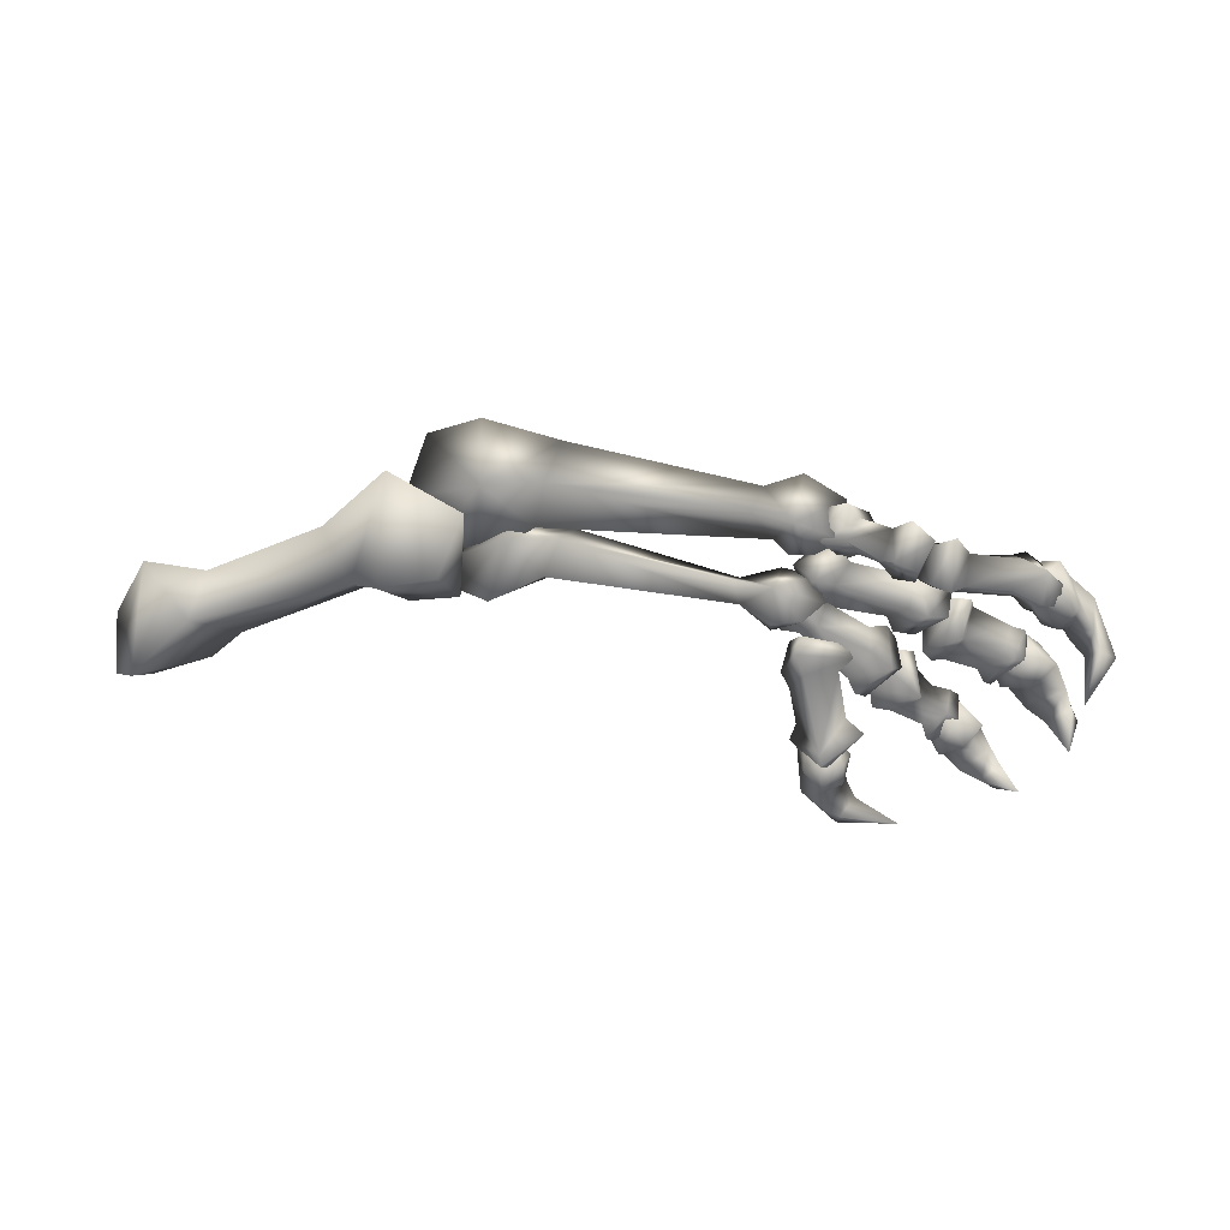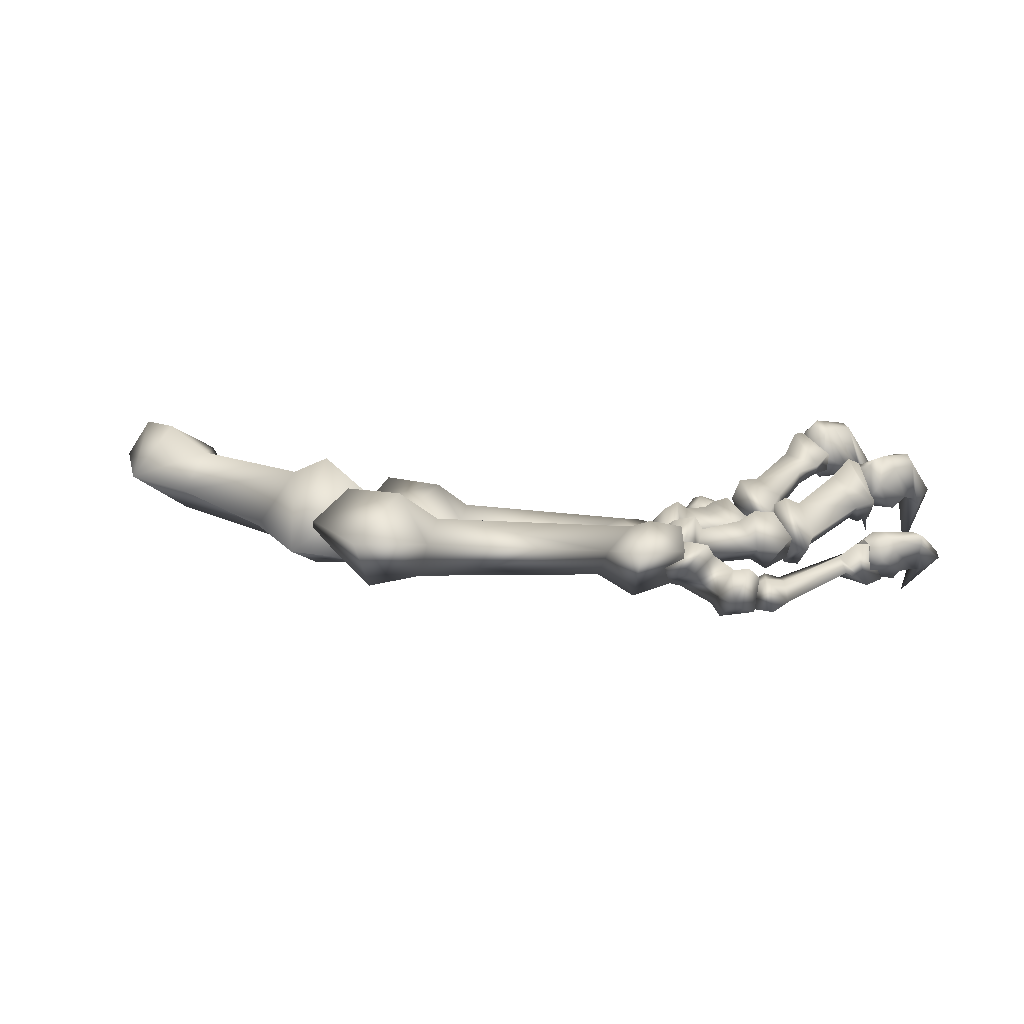
<metadata>
{"format":"obj","ext":"obj","renderer":"f3d","projection":"perspective","resolution":1024,"background":"white","views":[{"elev":-64.5,"azim":-4.9,"up":"+Y"},{"elev":20.9,"azim":9.8,"up":"+Y"}]}
</metadata>
<code>
o db_dragonarmstraight_rightblack
v 1.62 0.1608 0.05576
v 1.709 0.3282 -0.1096
v 1.564 0.1569 -0.3073
v 2.785 0.7687 -1.597
v 2.858 0.7677 -1.65
v 2.924 0.3589 -1.781
v 2.855 0.3271 -1.75
v 3.133 0.6261 -1.442
v 3.03 0.5262 -1.353
v 2.705 0.5986 -1.459
v 2.855 0.4675 -1.295
v 2.805 0.3345 -1.615
v 3.007 0.38 -1.514
v 3.156 0.4156 -1.588
v 2.86 0.3065 -1.408
v 2.712 0.1366 -1.258
v 2.477 0.1574 -1.412
v 2.259 0.05862 -1.157
v 2.291 0.07695 -1.353
v 2.676 -0.01937 -1.178
v 2.273 0.4201 -1.089
v 2.437 0.4049 -1.198
v 2.672 0.2956 -1.068
v 2.206 0.2588 -0.9741
v 2.465 0.1263 -0.8136
v 2.369 -0.02969 -0.9335
v 2.595 0.2048 -0.8486
v 2.453 0.05115 0.3227
v 2.546 -0.05768 0.2626
v 2.432 -0.2132 -0.02784
v 2.258 -0.1579 -0.03834
v 2.514 -0.3441 0.4045
v 2.325 -0.2445 0.5229
v 2.303 0.03293 0.3199
v 2.184 -0.1914 0.4206
v 2.126 -0.1561 0.0987
v 2.188 -0.4782 0.2497
v 2.399 -0.4558 0.1603
v 2.103 -0.3719 0.2063
v 1.81 -0.1811 0.2812
v 1.982 0.0527 0.0653
v 1.754 0.1762 0.05407
v 1.873 0.1013 -0.01414
v 1.625 -0.1681 0.2354
v 2.057 0.2751 0.353
v 2.109 0.1506 0.2807
v 1.93 -0.02128 0.4214
v 1.876 0.2777 0.2969
v 1.638 0.0705 0.4415
v 1.602 0.07819 0.1762
v 1.818 0.02744 0.5204
v -0.5167 0.2711 0.7701
v -1.189 0.2846 0.9056
v -1.147 -0.2853 0.5445
v -1.774 0.1255 0.2172
v -1.502 0.2191 -0.1595
v -1.631 0.4012 0.6883
v -0.8881 0.5806 0.2854
v -0.5039 0.3801 0.3741
v 1.15 0.2267 0.532
v -1.119 0.09102 -0.2763
v -1.418 0.5604 0.1866
v -0.687 -0.0656 0.1277
v -0.6421 -0.1424 0.5531
v 1.38 -0.251 0.4283
v 1.043 -0.0646 0.4135
v 1.267 0.1151 0.1104
v 1.476 0.2786 0.6501
v 1.851 0.2469 0.4663
v 1.502 0.439 0.2412
v 1.791 0.3724 0.1648
v 1.606 0.0155 0.04013
v 1.406 0.06549 0.004731
v 1.329 0.3966 0.3062
v 1.805 -0.1325 0.2537
v -3.19 0.4913 -0.7904
v -3.627 0.6857 -1.005
v -3.925 0.2562 -0.5912
v -4.165 0.3164 -1.115
v -4.108 -0.0287 -1.52
v -3.99 0.6263 -1.287
v -3.359 0.3119 -1.467
v -3.084 0.1597 -1.136
v -2.075 0.5467 -0.226
v -3.938 -0.2391 -1.42
v -3.854 0.2425 -1.641
v -3.486 -0.1685 -0.9038
v -3.378 0.1351 -0.5761
v -1.924 -0.004113 0.4992
v -2.425 0.02486 -0.04928
v -2.146 -0.2934 -0.4041
v -1.725 0.73 -0.1666
v -1.26 0.398 -0.05942
v -1.942 0.294 -0.6252
v -1.926 -0.4587 -0.3435
v -1.689 0.163 -0.7241
v -1.263 0.06046 -0.6046
v -1.44 -0.3899 -0.2496
v -1.269 -0.1574 0.2387
v 2.354 -0.2323 -0.8248
v 2.163 -0.207 -0.6912
v 2.001 -0.2113 -0.9486
v 2.321 0.09508 -0.5855
v 2.415 0.1331 -0.7135
v 2.027 0.2542 -0.8686
v 2.159 0.2805 -0.9396
v 2.188 -0.1222 -1.152
v 2.468 -0.04994 -0.8894
v 2.078 -0.195 -1.092
v 2.143 0.002962 -0.5592
v 1.767 -0.006468 -0.3613
v 1.692 -0.2231 -0.4928
v 1.784 0.2324 -0.6959
v 1.948 0.2177 -0.7987
v 1.563 -0.04409 -0.6438
v 1.688 0.3168 -0.6434
v 1.75 0.08192 -0.2563
v 1.553 -0.2544 -0.3583
v 1.409 0.0415 -0.6707
v 1.398 -0.01812 -0.2945
v 1.624 0.1495 -0.2413
v 1.562 0.2739 -0.5054
v 1.414 0.06956 -0.4627
v 3.408 0.282 0.11
v 3.432 0.1034 -0.3342
v 3.315 0.05814 -0.2078
v 3.264 0.1558 0.1262
v 3.536 -0.1206 0.1094
v 3.665 -0.09546 0.001216
v 3.5 -0.1804 -0.1619
v 3.669 -0.09559 -0.2018
v 3.531 0.09341 -0.3553
v 3.536 0.2587 0.03352
v 3.247 -0.1168 -0.07669
v 2.815 -0.3605 0.03125
v 3.345 0.01144 0.1561
v 2.512 -0.4344 0.05282
v 2.678 -0.4868 0.02124
v 2.692 -0.3213 0.4319
v 2.824 -0.2698 0.2872
v 2.719 -0.1858 -0.09644
v 2.773 -0.104 0.1807
v 2.521 -0.3316 0.3692
v 2.517 -0.1063 0.2901
v 2.437 -0.2265 0.009905
v 2.606 -0.06072 0.2662
v 2.582 -0.1497 -0.08148
v 1.907 -0.2736 -0.8613
v 1.586 -0.4982 -0.812
v 1.789 -0.6565 -1.448
v 1.527 -0.1992 -1.083
v 1.622 -0.2236 -1.406
v 1.872 -0.1333 -1.309
v 1.906 -0.1035 -1.395
v 2.168 -0.4457 -1.336
v 2.11 -0.3934 -1.418
v 1.87 -0.6126 -1.592
v 1.956 -0.1168 -1.505
v 1.67 -0.2759 -1.623
v 1.582 -0.2281 -1.558
v 1.805 -0.7054 -1.537
v 2.009 -0.3713 -1.242
v 1.506 0.03842 -0.7716
v 1.454 -0.08356 -1.004
v 1.503 -0.4748 -0.6401
v 1.543 -0.3611 -0.5192
v 1.751 0.09973 -0.806
v 1.79 0.1026 -0.9223
v 1.797 -0.05538 -1.032
v 2.021 -0.2398 -0.7462
v 1.955 -0.1814 -0.6527
v 2.951 -0.05956 -0.5723
v 2.814 0.03398 -0.8212
v 3.174 0.2783 -1.009
v 2.865 0.4112 -0.5442
v 3.175 0.6457 -0.724
v 3.421 0.377 -0.6249
v 3.557 0.4131 -0.6723
v 3.438 0.1488 -0.8419
v 3.547 0.2023 -0.8495
v 3.311 0.2725 -1.146
v 3.588 0.3967 -0.7441
v 3.416 0.7382 -0.8779
v 3.312 0.8 -0.8074
v 3.249 0.2829 -1.126
v 3.355 0.1823 -0.8314
v 2.634 0.4148 -0.4683
v 2.736 0.4818 -0.485
v 2.716 -0.001142 -0.8279
v 2.626 -0.02704 -0.7469
v 2.852 0.02513 -0.2438
v 2.977 0.04876 -0.2635
v 3.019 0.1491 -0.369
v 2.888 -0.2078 -0.5204
v 2.758 -0.1829 -0.4784
v -0.4831 -0.0802 0.04918
v -0.59 -0.1828 -0.2526
v 1.037 -0.09485 -0.4036
v -0.37 0.2568 -0.361
v 1.149 0.1533 -0.5209
v 1.042 0.1677 -0.2787
v 1.376 0.1733 -0.1587
v 1.287 -0.2523 -0.1546
v 1.655 0.03751 -0.1465
v 1.73 -0.1915 -0.2858
v 1.482 0.056 -0.6393
v 1.552 -0.2899 -0.4271
v 1.344 0.08147 -0.7
v 1.292 -0.2331 -0.4944
v 0.9673 -0.09928 -0.1936
v -1.215 0.4065 -0.6076
v -0.6962 0.3676 -0.5815
v -1.03 -0.1388 -0.533
v -1.276 0.03955 -0.5309
v -1.271 0.3684 -0.09602
v -0.8768 0.3213 0.09217
v -0.3468 0.2248 0.02008
v -0.9238 -0.2008 0.07401
v -1.41 0.1014 -0.2937
v 2.582 -0.2032 -0.338
v 2.779 -0.08966 -0.3765
v 2.82 0.1611 -0.2496
v 2.563 0.1384 -0.6679
v 2.375 0.116 -0.6388
v 2.449 0.3955 -0.2904
v 2.294 0.07304 -0.4832
v 2.31 0.3018 -0.2556
v 2.433 -0.1075 -0.3173
v 2.627 0.3764 -0.3674
v 2.721 0.08332 -0.1025
v 2.501 0.0769 -0.1114
v 1.792 -0.1482 -0.1359
v 1.646 0.1192 -0.4592
v 1.623 -0.2061 -0.09038
v 1.971 0.2211 -0.1866
v 1.921 0.01 0.008504
v 1.787 0.01798 -0.4119
v 1.898 0.361 -0.1521
v 1.79 0.1147 0.1156
v 1.452 0.04584 -0.07203
v 3.547 0.2448 0.05338
v 3.491 0.2674 -0.05739
v 3.368 0.1134 -0.1858
v 3.506 -0.09835 -0.2837
v 3.386 -0.03016 -0.13
v 3.368 0.1134 -0.1858
v 3.505 -0.05301 0.01969
v 3.791 -0.1713 -0.2242
v 3.663 0.1371 0.1167
v 3.788 0.1759 -0.03502
v 3.735 0.2908 -0.06253
v 3.846 -0.08134 -0.1942
v 3.706 -0.08748 -0.4116
v 3.603 0.09515 -0.4614
v 3.57 0.3147 -0.161
v 3.491 0.2674 -0.05739
v 3.547 0.2448 0.05338
v 4.024 0.181 -0.2126
v 3.988 -0.1225 -0.3798
v 4.051 -0.1914 -0.5266
v 3.976 -0.0657 -0.659
v 3.912 -0.5536 -0.8552
v 3.821 -0.02431 -0.4054
v 3.853 0.06248 -0.566
v 4.207 -0.04533 -0.6908
v 4.23 -0.09524 -0.6292
v 3.738 0.2065 -0.4327
v 3.948 0.2756 -0.3143
v 4.027 0.264 -0.2584
v 3.624 0.2868 0.0237
v 3.668 0.3154 -0.1625
v 1.693 -0.2036 -1.591
v 1.706 -0.4062 -1.606
v 1.804 -0.5695 -1.548
v 1.852 -0.6332 -1.794
v 1.702 -0.4859 -1.717
v 1.669 -0.1848 -1.671
v 1.94 -0.2789 -1.474
v 1.72 -0.415 -1.773
v 1.814 -0.5532 -1.885
v 1.688 -0.1901 -1.78
v 1.871 -0.1883 -1.56
v 1.903 -0.2135 -1.514
v 2.055 -0.5157 -2.107
v 2.059 -0.354 -2.254
v 2.528 -0.6738 -2.038
v 1.919 -0.5492 -2.035
v 1.737 -0.2688 -2.029
v 1.761 -0.1509 -2.032
v 1.839 -0.09724 -1.967
v 2.114 -0.272 -2.209
v 2.195 -0.3127 -2.02
v 1.807 -0.1063 -1.74
v 2.115 -0.2574 -1.633
v 2.069 -0.178 -1.753
v 2.125 -0.238 -1.923
v 2.003 -0.4091 -1.885
v 2.048 -0.4949 -1.799
v 2.026 -0.5186 -1.603
v 1.933 -0.4613 -1.472
v 3.571 -0.3251 -1.844
v 3.518 0.2846 -2.168
v 3.581 0.3083 -2.103
v 3.352 0.1999 -2.052
v 3.517 0.2493 -1.907
v 3.45 0.3913 -1.83
v 3.327 0.7535 -1.936
v 3.179 0.8102 -1.739
v 3.065 0.8494 -1.82
v 2.989 0.3348 -1.903
v 3.19 0.2851 -1.776
v 3.052 0.3163 -1.613
v 3.03 0.4382 -1.933
v 2.976 0.7605 -1.881
v 3.187 0.7073 -2.041
v 3.268 0.7752 -2.022
v 3.191 0.3168 -2.033
v 3.248 0.376 -1.855
v 3.345 0.5194 -1.684
v 3.347 0.4122 -1.622
v 3.087 0.6038 -1.445
v 3.095 0.8185 -1.61
v 3.079 0.7765 -1.563
v 2.943 0.4563 -1.52
v 2.84 0.5037 -1.657
v 2.966 0.8532 -1.653
v 2.899 0.7286 -1.85
v 2.884 0.7578 -1.724
v 2.998 0.882 -1.727
v 3.437 0.4246 -1.238
v 3.66 0.2761 -1.165
v 3.503 0.273 -1
v 3.528 0.5067 -1.277
v 3.501 0.6549 -1.102
v 3.782 0.7228 -1.266
v 3.652 0.7848 -0.9894
v 3.89 0.7466 -1.213
v 3.943 0.6784 -1.128
v 4.133 0.3035 -1.455
v 4.062 0.3281 -1.536
v 4.028 0.2024 -1.283
v 3.935 -0.3028 -1.44
v 3.841 0.2677 -1.465
v 3.983 0.3083 -1.154
v 3.767 0.689 -0.9123
v 3.688 0.4025 -1.413
v 3.754 0.3644 -1.204
v 3.884 0.3857 -0.962
v 3.769 0.296 -0.8865
v 3.544 0.4465 -0.7575
v 3.405 0.3757 -0.8565
v 3.3 0.4717 -0.9874
v 3.524 0.7462 -0.8232
v 3.393 0.6499 -0.9473
v 3.596 0.5169 -0.7588
v 3.627 0.566 -0.7882
v 3.403 0.6368 -1.09
v 3.573 0.7913 -0.8846
v 3.386 -0.03016 -0.13
v 3.505 -0.05301 0.01969
g Geoset0
f 1 2 3
f 4 5 6
f 6 7 4
f 6 5 8
f 8 5 4
f 4 9 8
f 9 4 10
f 10 11 9
f 12 10 4
f 4 7 12
f 12 7 13
f 13 7 6
f 6 14 13
f 8 14 6
f 13 14 8
f 8 9 13
f 13 9 11
f 11 15 13
f 13 15 12
f 12 15 16
f 16 17 12
f 16 15 11
f 18 19 20
f 21 22 17
f 12 17 22
f 22 10 12
f 11 23 16
f 20 16 23
f 17 16 20
f 20 19 17
f 17 19 21
f 24 21 19
f 21 24 25
f 25 24 26
f 23 27 20
f 11 10 22
f 22 23 11
f 23 22 21
f 21 27 23
f 25 27 21
f 27 25 20
f 26 20 25
f 20 26 18
f 18 26 24
f 19 18 24
f 28 29 30
f 30 31 28
f 30 29 32
f 32 29 28
f 28 33 32
f 33 28 34
f 34 35 33
f 36 34 28
f 28 31 36
f 36 31 37
f 37 31 30
f 30 38 37
f 32 38 30
f 37 38 32
f 32 33 37
f 37 33 35
f 35 39 37
f 37 39 36
f 36 39 40
f 40 41 36
f 40 39 35
f 42 43 44
f 45 46 41
f 36 41 46
f 46 34 36
f 35 47 40
f 44 40 47
f 41 40 44
f 44 43 41
f 41 43 45
f 48 45 43
f 45 48 49
f 49 48 50
f 47 51 44
f 35 34 46
f 46 47 35
f 47 46 45
f 45 51 47
f 49 51 45
f 51 49 44
f 50 44 49
f 44 50 42
f 42 50 48
f 43 42 48
f 52 53 54
f 54 55 56
f 55 54 57
f 53 57 54
f 57 53 58
f 58 53 52
f 52 59 58
f 59 52 60
f 61 56 62
f 56 61 54
f 56 55 57
f 57 62 56
f 58 62 57
f 62 58 61
f 63 61 58
f 54 61 63
f 63 64 54
f 54 64 52
f 60 52 64
f 65 66 67
f 58 59 63
f 67 63 59
f 64 63 67
f 67 66 64
f 64 66 60
f 60 66 65
f 65 68 60
f 69 68 65
f 70 71 72
f 72 73 70
f 74 70 73
f 73 67 74
f 59 74 67
f 65 75 69
f 60 74 59
f 74 60 68
f 68 70 74
f 70 68 69
f 69 71 70
f 69 75 71
f 72 71 75
f 72 75 65
f 65 73 72
f 67 73 65
f 76 77 78
f 78 79 80
f 79 78 81
f 77 81 78
f 81 77 82
f 82 77 76
f 76 83 82
f 83 76 84
f 85 80 86
f 80 85 78
f 80 79 81
f 81 86 80
f 82 86 81
f 86 82 85
f 87 85 82
f 78 85 87
f 87 88 78
f 78 88 76
f 84 76 88
f 89 90 91
f 82 83 87
f 91 87 83
f 88 87 91
f 91 90 88
f 88 90 84
f 84 90 89
f 89 92 84
f 93 92 89
f 83 94 91
f 95 91 94
f 94 96 95
f 96 97 95
f 98 95 97
f 89 99 93
f 84 94 83
f 94 84 92
f 92 96 94
f 96 92 93
f 93 97 96
f 93 99 97
f 98 97 99
f 98 99 89
f 89 95 98
f 91 95 89
f 100 101 102
f 100 103 101
f 104 103 100
f 105 103 104
f 104 106 105
f 105 106 107
f 107 106 104
f 104 108 107
f 102 109 100
f 110 111 112
f 113 111 110
f 110 114 113
f 113 114 102
f 102 114 105
f 105 109 102
f 107 109 105
f 100 109 107
f 107 108 100
f 100 108 104
f 103 105 114
f 114 110 103
f 110 101 103
f 112 101 110
f 102 101 112
f 112 115 102
f 102 115 113
f 116 113 115
f 111 113 116
f 116 117 111
f 111 117 118
f 115 119 116
f 118 119 115
f 115 112 118
f 118 112 111
f 118 120 119
f 121 122 120
f 123 120 122
f 123 119 120
f 119 123 122
f 122 116 119
f 116 122 121
f 121 117 116
f 117 121 120
f 120 118 117
f 124 125 126
f 126 127 124
f 128 124 127
f 124 128 129
f 129 128 130
f 130 131 129
f 132 131 130
f 132 133 129
f 129 131 132
f 129 133 124
f 124 133 132
f 132 125 124
f 130 125 132
f 126 125 130
f 130 134 126
f 126 134 135
f 135 134 136
f 137 138 139
f 140 139 138
f 138 135 140
f 141 135 138
f 135 141 126
f 126 141 142
f 142 127 126
f 136 127 142
f 127 136 128
f 136 134 128
f 130 128 134
f 143 144 145
f 146 144 143
f 143 139 146
f 146 139 140
f 147 145 146
f 144 146 145
f 136 140 135
f 142 140 136
f 140 142 146
f 146 142 141
f 141 147 146
f 138 147 141
f 145 147 138
f 138 137 145
f 145 137 143
f 139 143 137
f 148 149 150
f 150 149 151
f 151 152 150
f 153 152 151
f 152 153 154
f 155 154 153
f 155 156 154
f 157 156 155
f 158 156 157
f 157 159 158
f 158 154 156
f 160 154 158
f 154 160 152
f 150 152 160
f 160 161 150
f 158 159 160
f 160 159 157
f 157 161 160
f 155 161 157
f 150 161 155
f 155 162 150
f 150 162 148
f 148 162 153
f 153 162 155
f 163 164 165
f 165 166 163
f 167 163 166
f 164 163 167
f 167 168 164
f 164 168 169
f 169 168 170
f 170 148 169
f 149 148 170
f 171 170 168
f 153 169 148
f 151 169 153
f 169 151 164
f 164 151 149
f 149 165 164
f 170 165 149
f 166 165 170
f 170 171 166
f 166 171 167
f 168 167 171
f 172 173 174
f 174 173 175
f 175 176 174
f 177 176 175
f 176 177 178
f 179 178 177
f 179 180 178
f 181 180 179
f 182 180 181
f 181 183 182
f 182 178 180
f 184 178 182
f 178 184 176
f 174 176 184
f 184 185 174
f 182 183 184
f 184 183 181
f 181 185 184
f 179 185 181
f 174 185 179
f 179 186 174
f 174 186 172
f 172 186 177
f 177 186 179
f 187 188 189
f 189 190 187
f 191 187 190
f 188 187 191
f 191 192 188
f 188 192 193
f 193 192 194
f 194 172 193
f 173 172 194
f 195 194 192
f 177 193 172
f 175 193 177
f 193 175 188
f 188 175 173
f 173 189 188
f 194 189 173
f 190 189 194
f 194 195 190
f 190 195 191
f 192 191 195
f 196 197 198
f 198 197 199
f 199 200 198
f 201 200 199
f 200 201 202
f 203 202 201
f 204 202 203
f 203 205 204
f 204 205 206
f 207 206 205
f 207 205 203
f 208 209 198
f 198 200 208
f 202 208 200
f 204 206 202
f 208 202 206
f 208 206 207
f 207 209 208
f 203 209 207
f 198 209 203
f 203 210 198
f 198 210 196
f 196 210 201
f 201 210 203
f 211 212 213
f 213 214 211
f 215 211 214
f 212 211 215
f 215 216 212
f 212 216 217
f 217 216 218
f 218 196 217
f 197 196 218
f 219 218 216
f 201 217 196
f 199 217 201
f 217 199 212
f 212 199 197
f 197 213 212
f 218 213 197
f 214 213 218
f 218 219 214
f 214 219 215
f 216 215 219
f 220 221 222
f 223 221 220
f 220 224 223
f 223 224 225
f 225 224 226
f 226 227 225
f 220 228 226
f 226 224 220
f 223 229 222
f 222 221 223
f 225 229 223
f 229 225 222
f 230 222 225
f 222 230 220
f 220 230 231
f 231 228 220
f 232 228 231
f 226 228 232
f 230 225 231
f 227 231 225
f 3 233 234
f 233 3 2
f 235 227 226
f 231 227 235
f 235 236 231
f 231 236 232
f 234 232 236
f 237 232 234
f 234 233 237
f 237 233 238
f 2 238 233
f 238 2 1
f 239 1 240
f 1 239 238
f 232 237 226
f 226 237 235
f 238 235 237
f 236 235 238
f 238 239 236
f 236 239 234
f 240 234 239
f 234 240 3
f 3 240 1
g Geoset1
f 241 242 243
f 244 245 246
f 247 245 244
f 248 247 244
f 248 249 247
f 249 250 251
f 249 252 250
f 249 248 252
f 252 248 253
f 244 253 248
f 254 253 244
f 244 246 254
f 255 254 246
f 255 246 256
f 255 256 257
f 258 259 260
f 261 260 259
f 260 261 262
f 259 263 264
f 259 264 261
f 265 261 264
f 261 265 262
f 262 265 266
f 266 260 262
f 260 266 258
f 258 266 265
f 263 267 264
f 268 264 267
f 265 264 268
f 268 269 265
f 265 269 258
f 258 269 251
f 251 250 258
f 247 249 257
f 270 257 249
f 251 270 249
f 257 270 255
f 251 269 268
f 268 271 251
f 267 271 268
f 255 270 251
f 251 271 255
f 254 255 271
f 254 271 267
f 253 254 267
f 267 263 253
f 253 263 252
f 259 252 263
f 250 252 259
f 259 258 250
f 272 273 274
f 273 275 274
f 276 275 273
f 276 273 272
f 272 277 276
f 278 272 274
f 275 279 280
f 275 276 279
f 281 279 276
f 276 277 281
f 281 277 282
f 277 272 282
f 283 282 272
f 278 283 272
f 284 285 286
f 285 284 287
f 285 287 288
f 288 287 280
f 280 279 288
f 288 289 285
f 288 279 281
f 281 289 288
f 290 289 281
f 285 289 290
f 290 291 285
f 286 285 291
f 291 292 286
f 292 284 286
f 281 293 290
f 282 293 281
f 278 282 283
f 294 282 278
f 282 294 295
f 282 295 293
f 293 295 296
f 296 290 293
f 290 296 292
f 292 291 290
f 296 295 297
f 298 297 295
f 295 294 298
f 299 298 294
f 294 278 299
f 278 300 299
f 284 292 296
f 296 287 284
f 296 297 287
f 297 280 287
f 280 297 298
f 298 275 280
f 275 298 299
f 299 274 275
f 299 300 274
f 300 278 274
f 301 302 303
f 304 302 301
f 305 304 301
f 304 305 306
f 307 306 305
f 306 307 308
f 309 308 307
f 307 303 302
f 305 303 307
f 303 305 301
f 310 311 312
f 311 310 313
f 310 314 313
f 313 314 315
f 315 314 309
f 309 316 315
f 307 316 309
f 302 316 307
f 315 316 302
f 302 317 315
f 315 317 313
f 318 313 317
f 313 318 311
f 302 304 317
f 306 317 304
f 306 318 317
f 306 319 318
f 311 318 319
f 319 320 311
f 312 311 320
f 320 321 312
f 320 322 321
f 322 320 319
f 322 319 308
f 308 319 306
f 321 322 323
f 324 321 325
f 321 326 325
f 321 323 326
f 323 322 326
f 309 314 327
f 310 327 314
f 326 328 325
f 327 329 309
f 322 308 309
f 309 329 322
f 329 326 322
f 326 329 327
f 327 328 326
f 327 310 328
f 328 310 325
f 312 325 310
f 312 324 325
f 321 324 312
f 330 331 332
f 331 330 333
f 330 334 333
f 333 334 335
f 335 334 336
f 336 337 335
f 338 339 340
f 341 339 338
f 339 341 342
f 342 340 339
f 343 340 342
f 341 343 342
f 343 341 344
f 338 344 341
f 344 338 345
f 336 345 338
f 338 337 336
f 340 337 338
f 335 337 340
f 340 346 335
f 335 346 333
f 347 333 346
f 333 347 331
f 340 343 346
f 344 346 343
f 344 347 346
f 344 348 347
f 331 347 348
f 348 349 331
f 332 331 349
f 349 350 332
f 351 350 352
f 353 354 352
f 350 353 352
f 350 355 353
f 349 355 350
f 349 356 355
f 356 349 348
f 356 348 345
f 345 348 344
f 355 356 353
f 336 334 357
f 330 357 334
f 357 358 336
f 356 345 336
f 336 358 356
f 358 353 356
f 353 358 357
f 357 354 353
f 357 330 354
f 354 330 352
f 332 352 330
f 332 351 352
f 350 351 332
f 359 360 243
f 360 241 243

</code>
